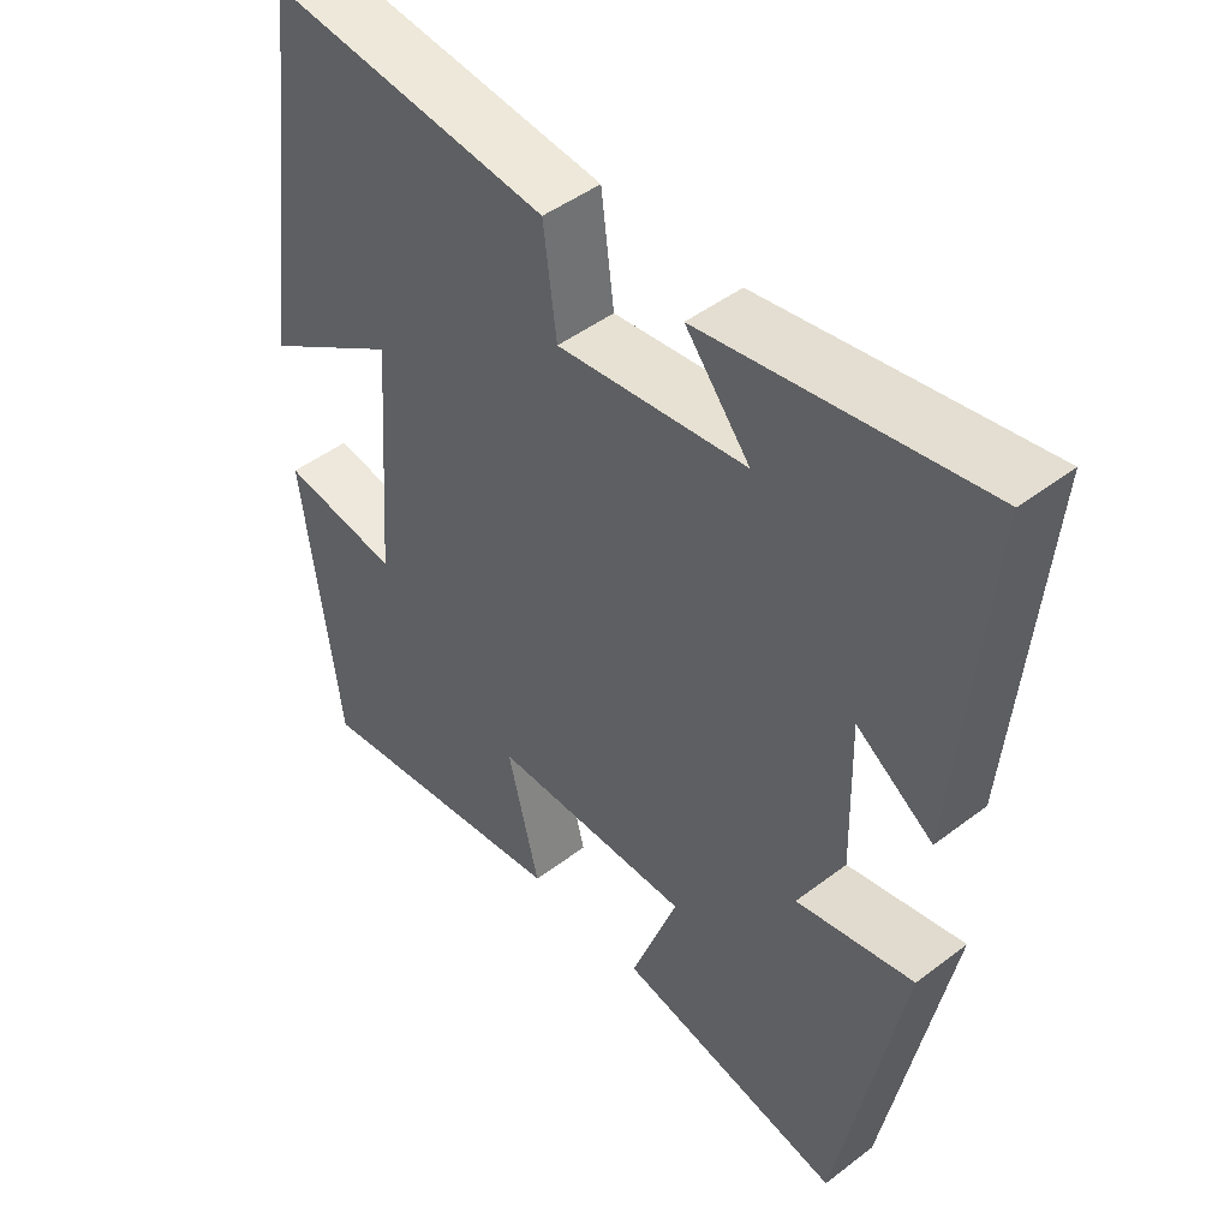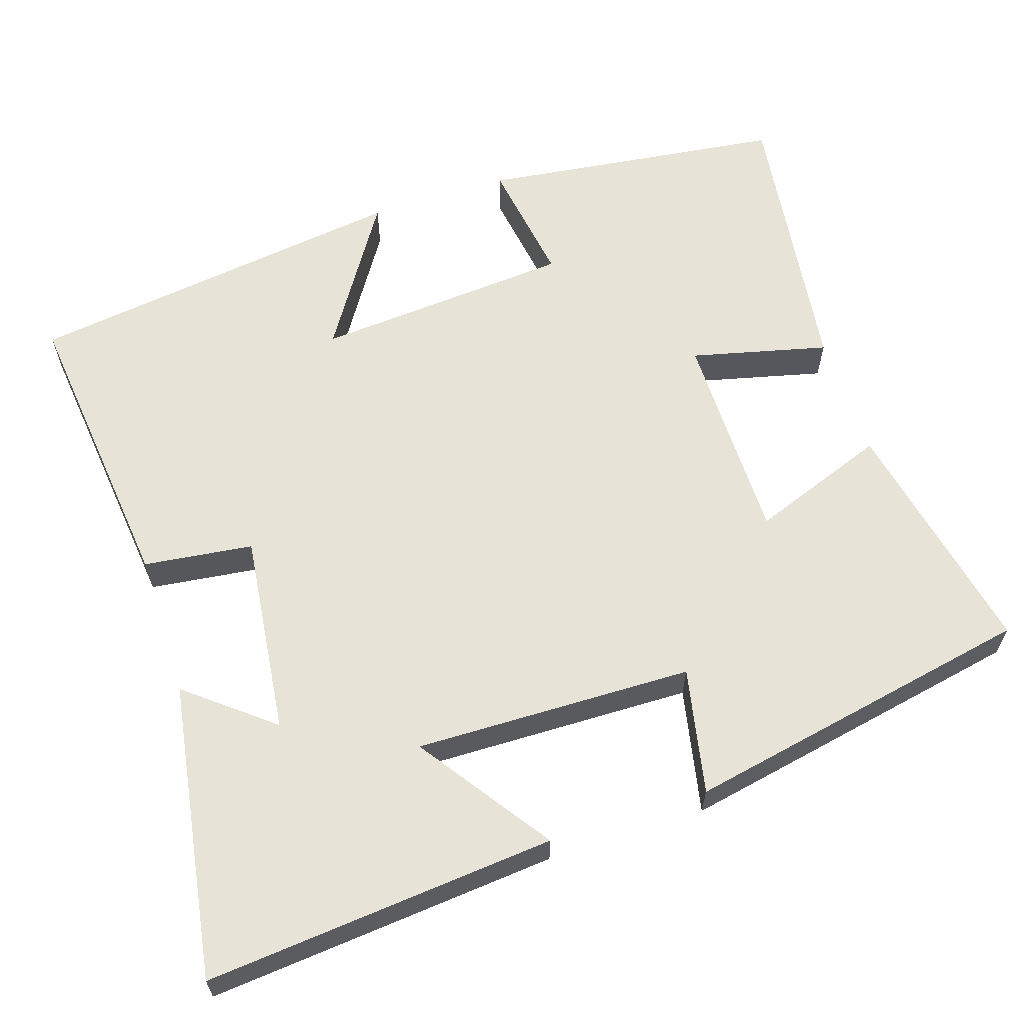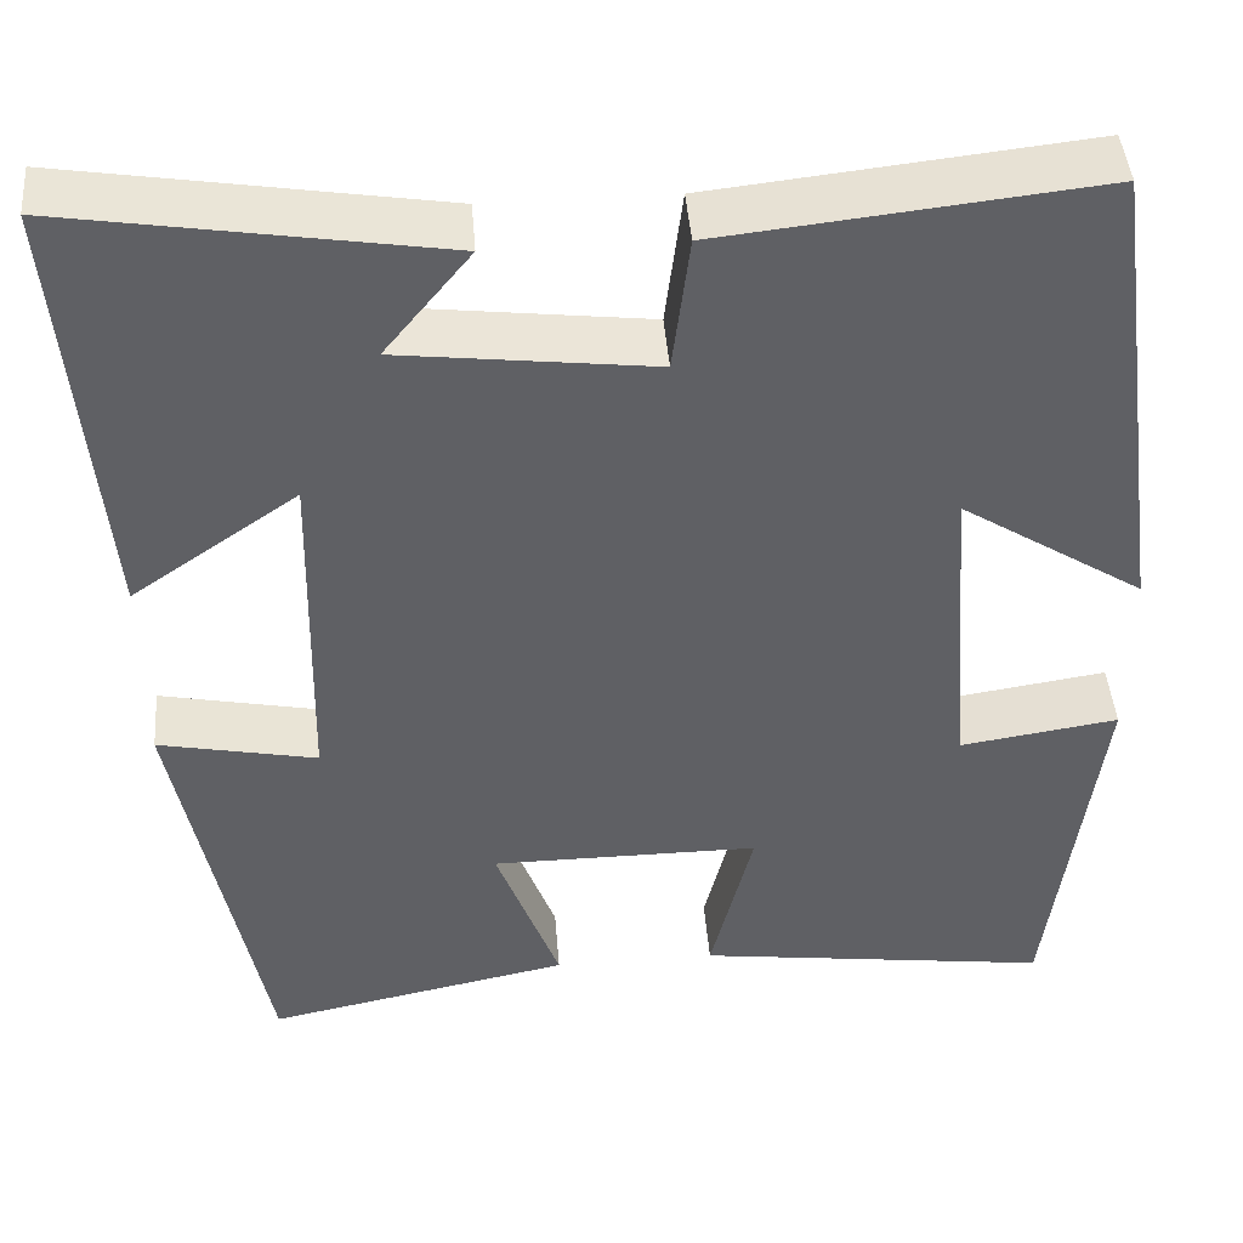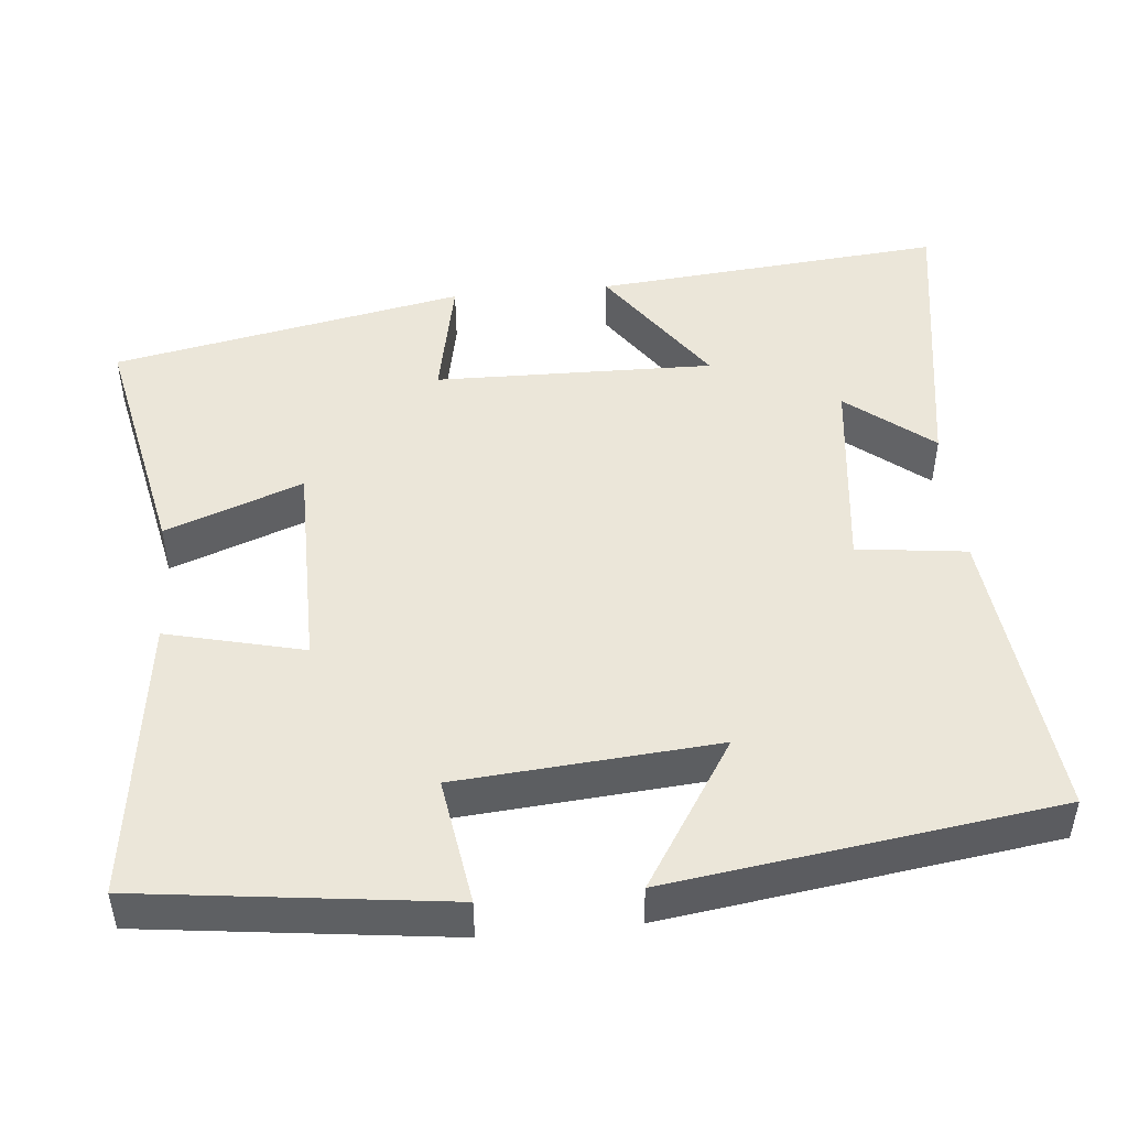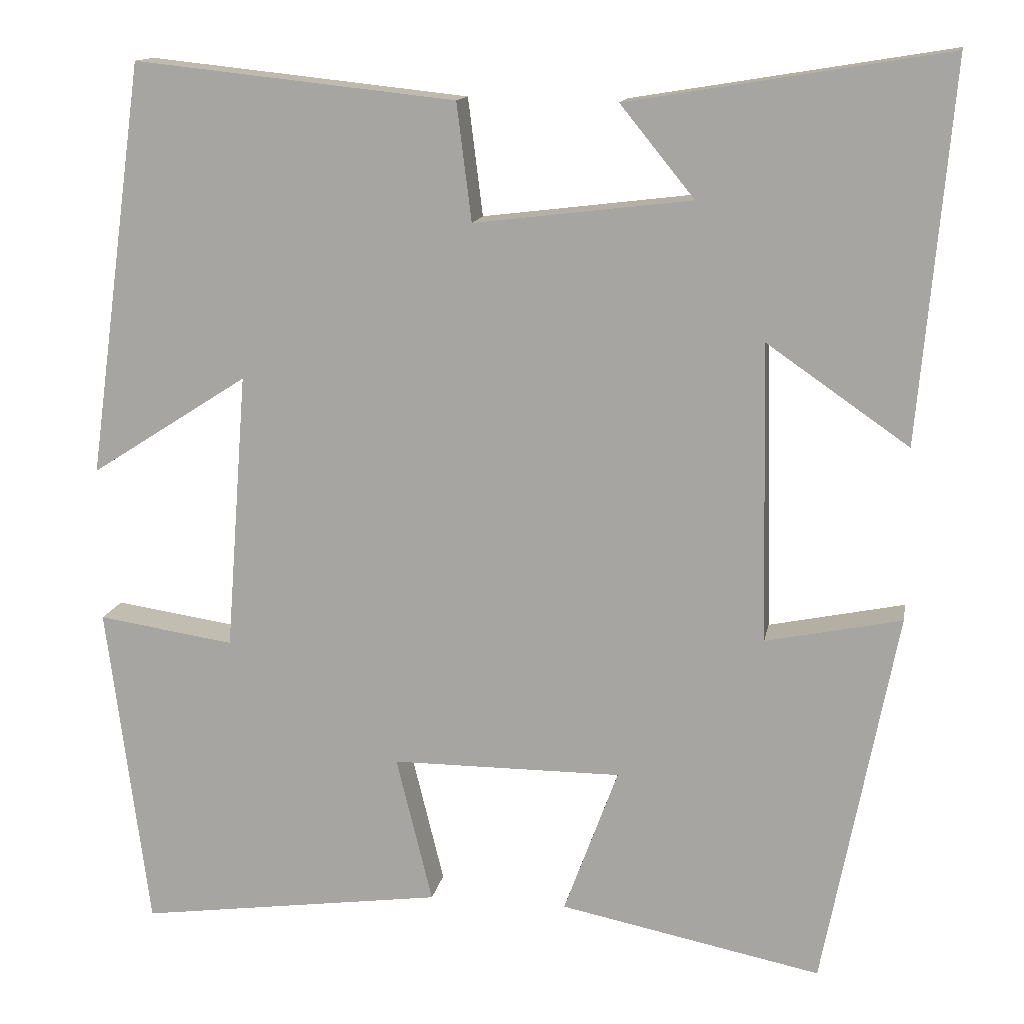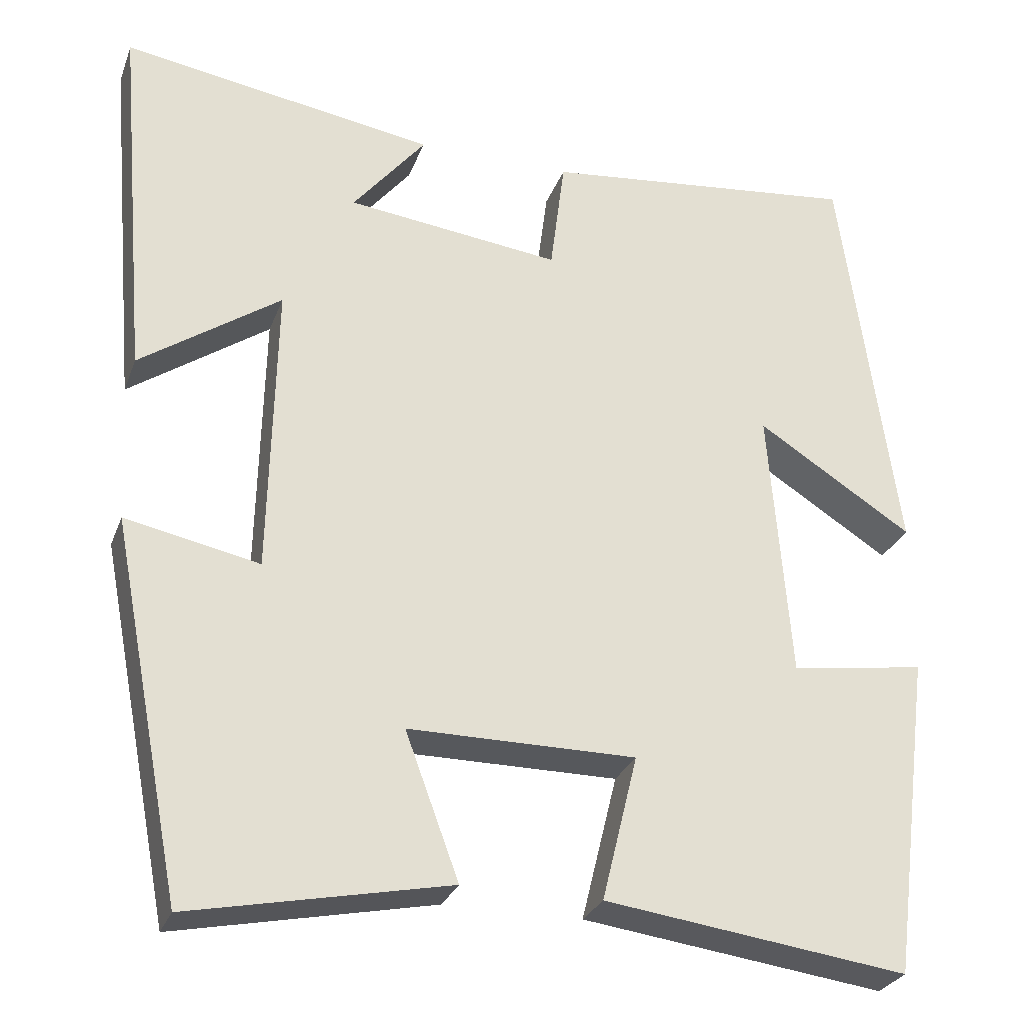
<metadata>
{"format":"obj","ext":"obj","renderer":"f3d","projection":"perspective","resolution":1024,"background":"white","views":[{"elev":46.7,"azim":49.1,"up":"+Z"},{"elev":61.9,"azim":71.9,"up":"+Y"},{"elev":44.4,"azim":175.4,"up":"+Z"},{"elev":47.7,"azim":-95.6,"up":"+Y"},{"elev":13.6,"azim":10.2,"up":"+Z"},{"elev":-28.1,"azim":162.0,"up":"+Z"}]}
</metadata>
<code>
v -0.449 0.07 -0.55
v -0.5 0.07 -0.152
v -0.334 0.07 -0.177
v -0.308 0.07 0.161
v -0.5 0.07 0.038
v -0.431 0.07 0.542
v -0.04 0.07 0.5
v -0.022 0.07 0.357
v 0.242 0.07 0.389
v 0.152 0.07 0.5
v 0.54 0.07 0.563
v 0.5 0.07 0.105
v 0.327 0.07 0.225
v 0.335 0.07 -0.139
v 0.5 0.07 -0.105
v 0.411 0.07 -0.565
v 0.093 0.07 -0.5
v 0.159 0.07 -0.321
v -0.121 0.07 -0.321
v -0.077 0.07 -0.5
v -0.449 0 -0.55
v -0.5 0 -0.152
v -0.334 0 -0.177
v -0.308 0 0.161
v -0.5 0 0.038
v -0.431 0 0.542
v -0.04 0 0.5
v -0.022 0 0.357
v 0.242 0 0.389
v 0.152 0 0.5
v 0.54 0 0.563
v 0.5 0 0.105
v 0.327 0 0.225
v 0.335 0 -0.139
v 0.5 0 -0.105
v 0.411 0 -0.565
v 0.093 0 -0.5
v 0.159 0 -0.321
v -0.121 0 -0.321
v -0.077 0 -0.5
f 1 2 3
f 20 1 3
f 19 20 3
f 18 19 3 4
f 16 17 18
f 15 16 18
f 14 15 18
f 13 14 18 4
f 11 12 13
f 9 10 11
f 9 11 13
f 8 9 13 4
f 6 7 8
f 5 6 8
f 4 5 8
f 23 22 21
f 23 21 40
f 23 40 39
f 24 23 39 38
f 38 37 36
f 38 36 35
f 38 35 34
f 24 38 34 33
f 33 32 31
f 31 30 29
f 33 31 29
f 24 33 29 28
f 28 27 26
f 28 26 25
f 28 25 24
f 1 21 22 2
f 2 22 23 3
f 3 23 24 4
f 4 24 25 5
f 5 25 26 6
f 6 26 27 7
f 7 27 28 8
f 8 28 29 9
f 9 29 30 10
f 10 30 31 11
f 11 31 32 12
f 12 32 33 13
f 13 33 34 14
f 14 34 35 15
f 15 35 36 16
f 16 36 37 17
f 17 37 38 18
f 18 38 39 19
f 19 39 40 20
f 20 40 21 1

</code>
